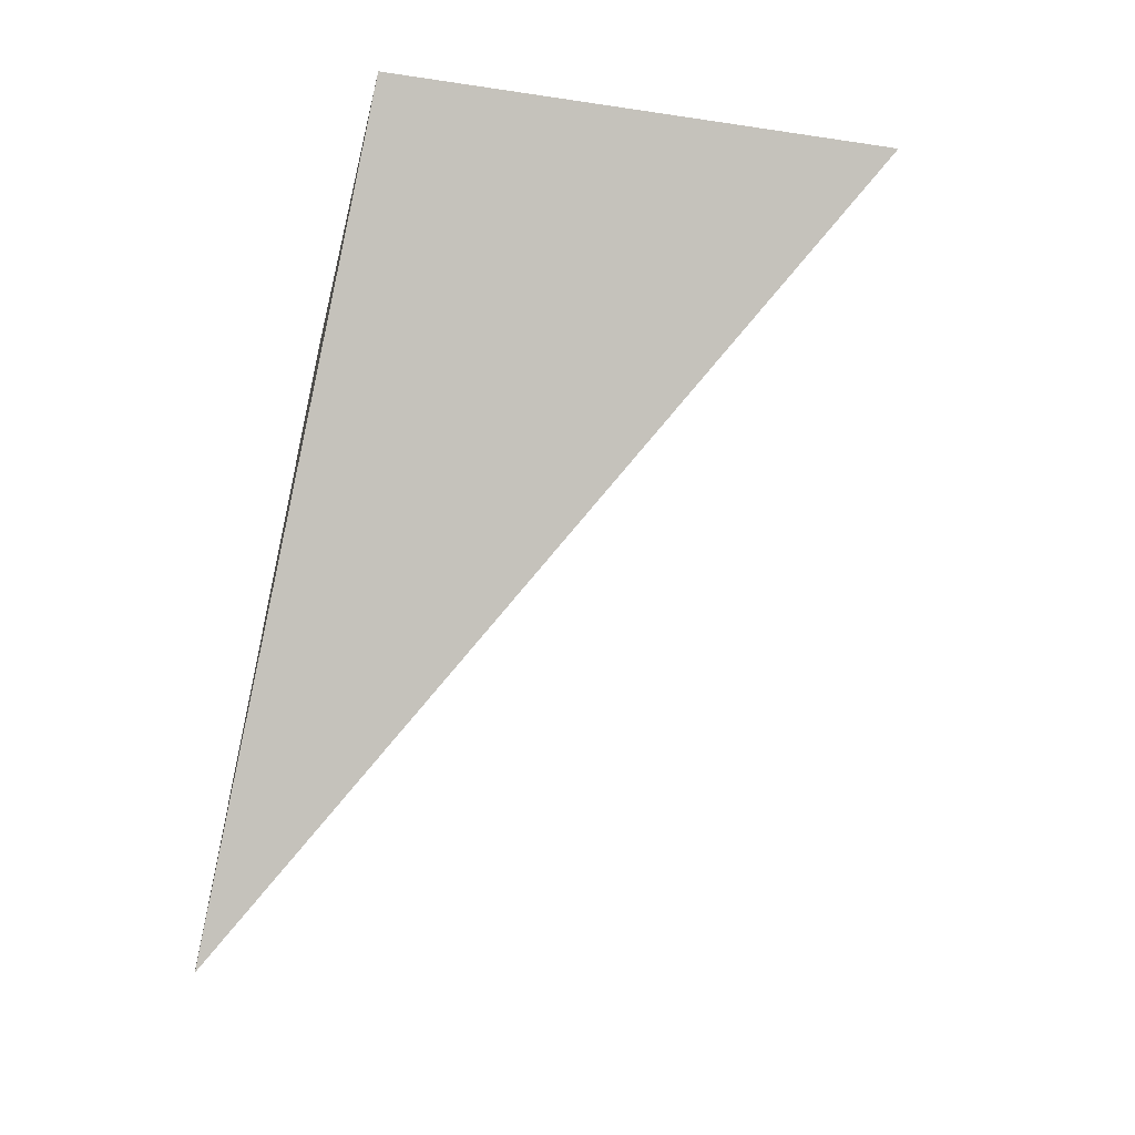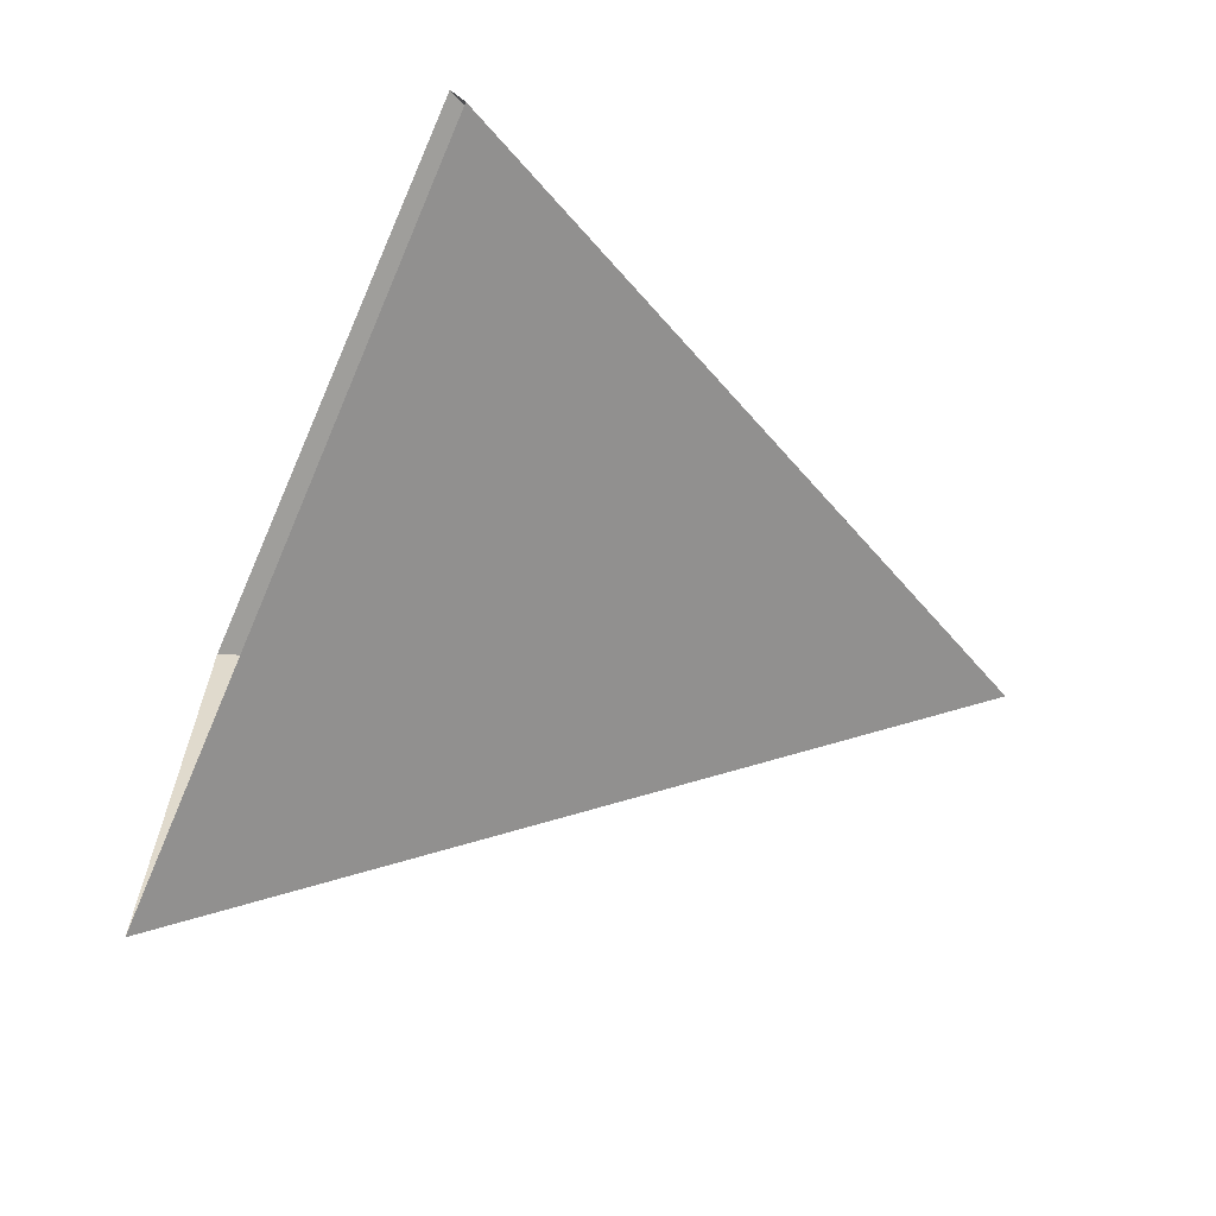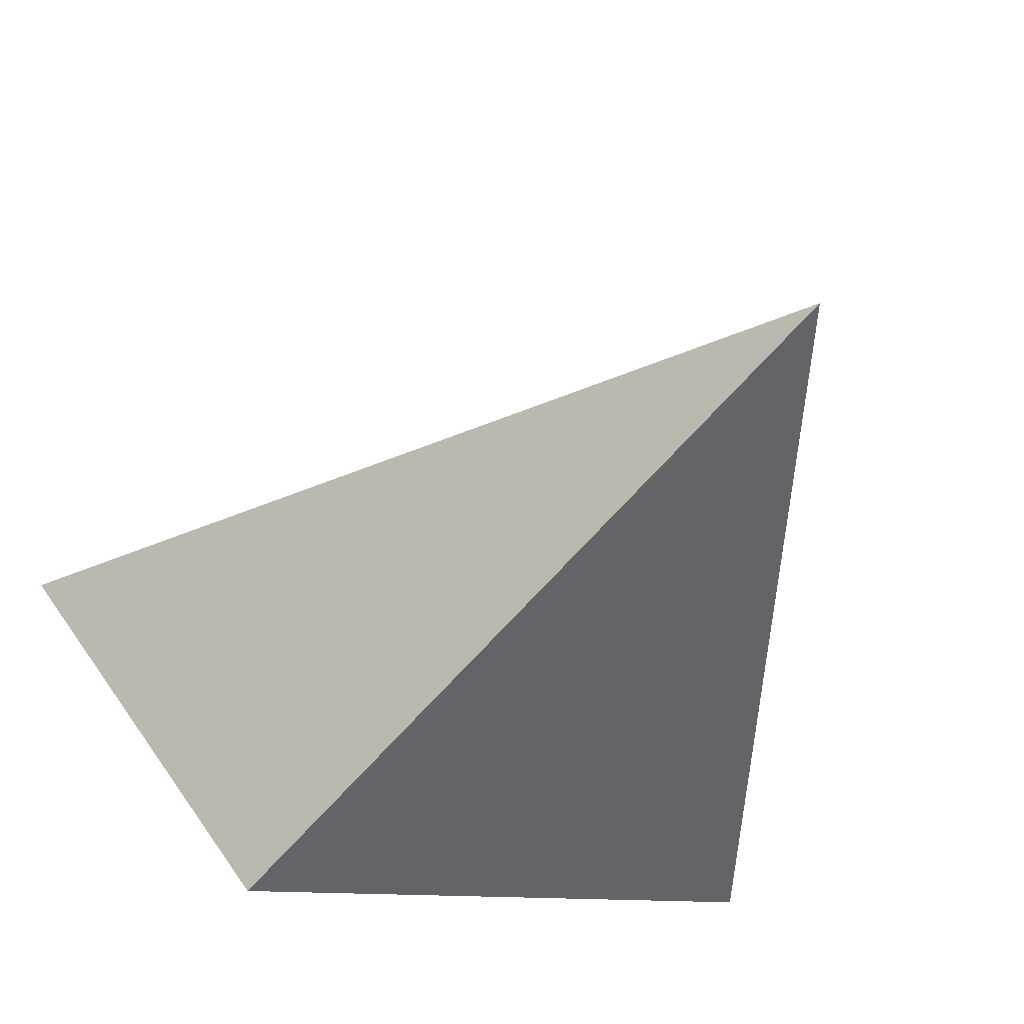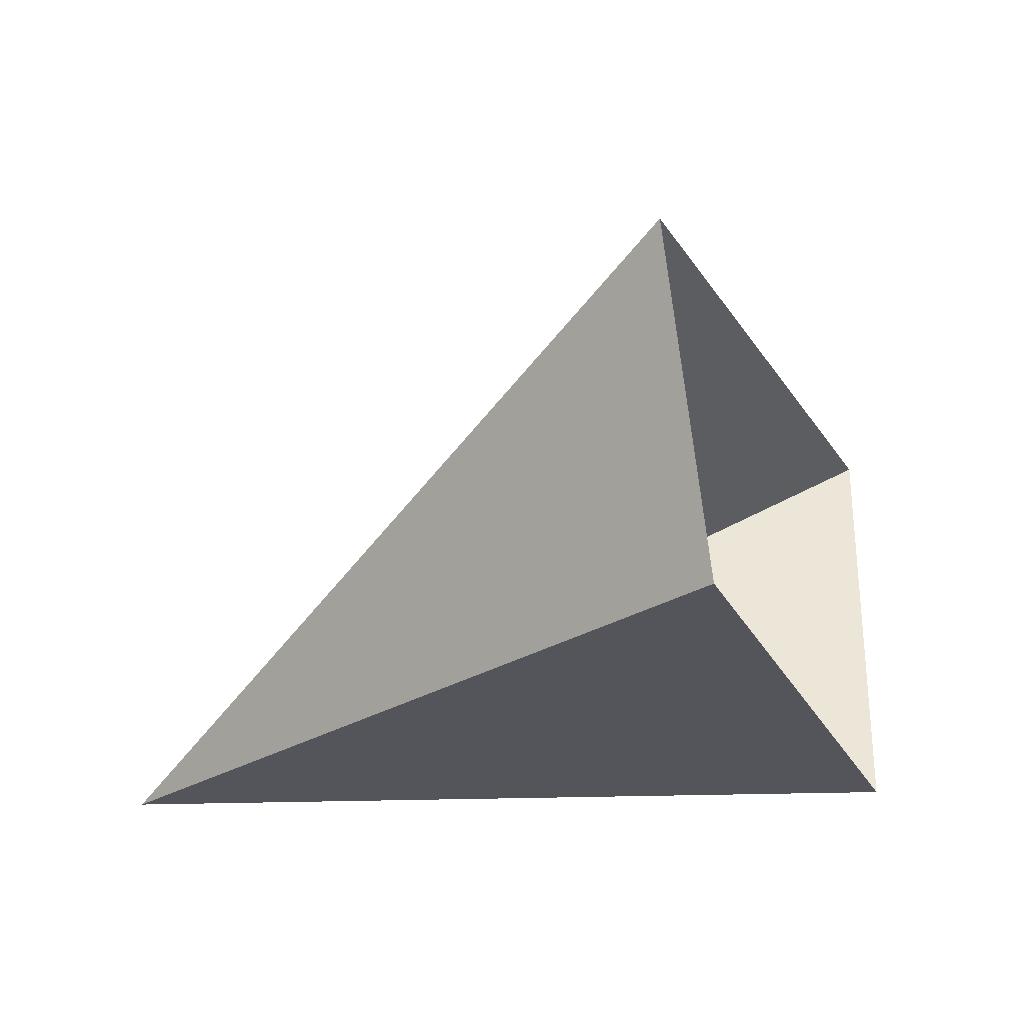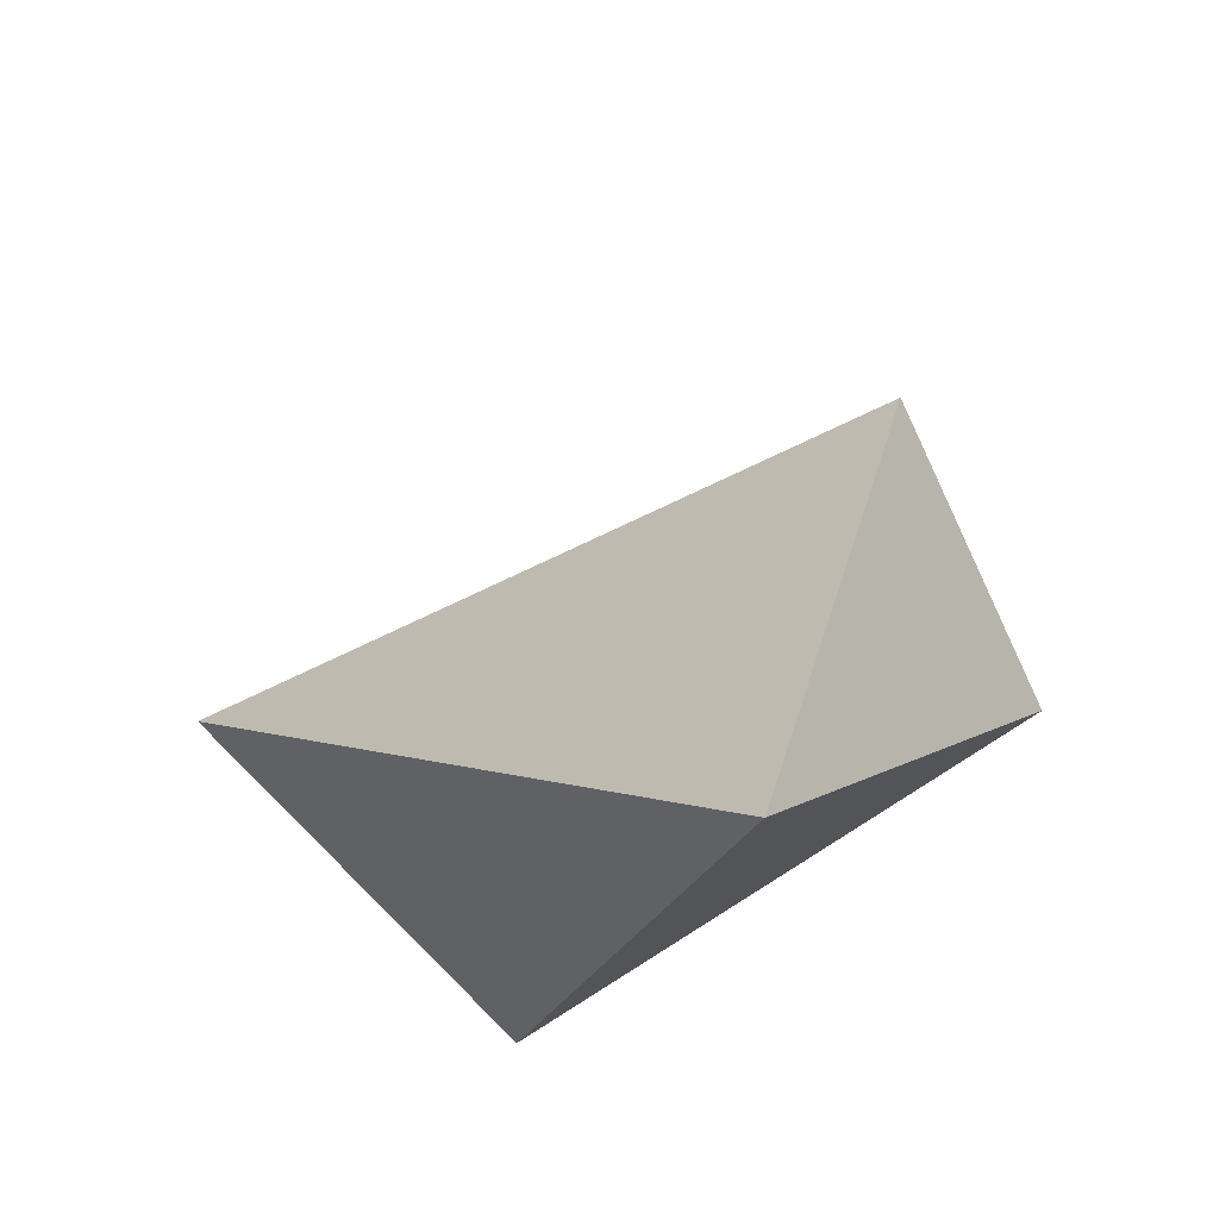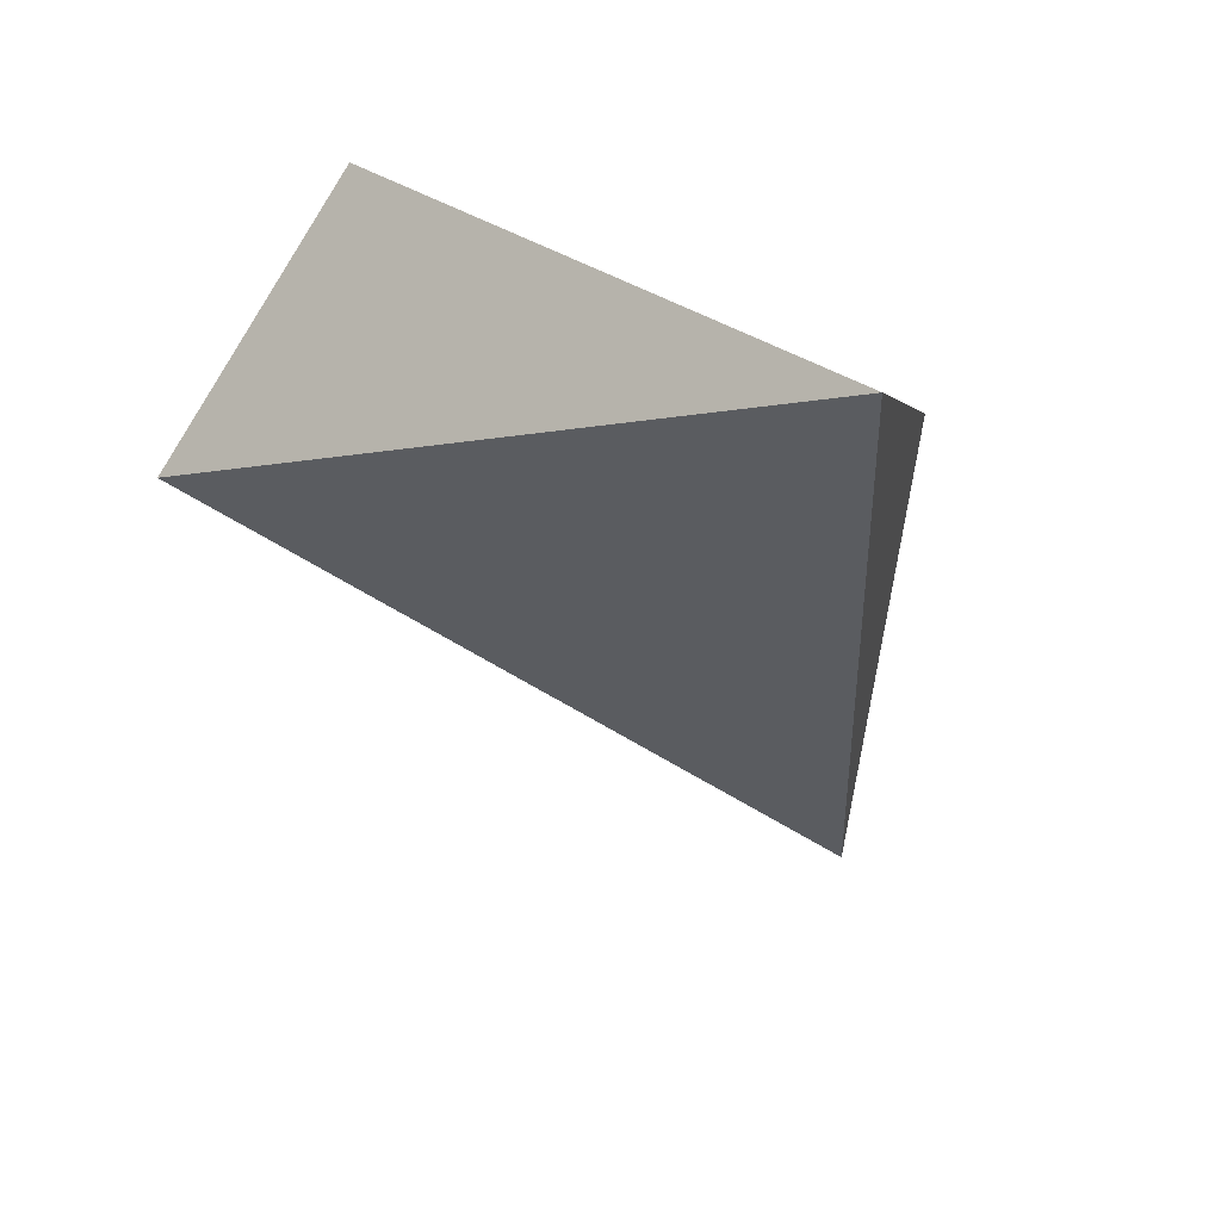
<metadata>
{"format":"obj","ext":"obj","renderer":"f3d","projection":"perspective","resolution":1024,"background":"white","views":[{"elev":-11.3,"azim":-130.8,"up":"+Y"},{"elev":75.6,"azim":-70.4,"up":"+Z"},{"elev":-73.9,"azim":-25.8,"up":"+Z"},{"elev":8.4,"azim":106.7,"up":"+Z"},{"elev":-22.0,"azim":1.8,"up":"+Z"},{"elev":-72.7,"azim":124.0,"up":"+Y"}]}
</metadata>
<code>
g M_Devil_R
v -0.003625 0.0003609 -0.001608
v -0.0008305 -0.003104 -0.003262
v -0.001998 0.0007927 -0.00319
v -0.003625 0.0003609 -0.001608
v -0 0 0
v -0.0008305 -0.003104 -0.003262
v 0.0006852 0.0004192 -0.001578
v -0.0008305 -0.003104 -0.003262
v -0 0 0
v 0.0006852 0.0004192 -0.001578
v -0.001998 0.0007927 -0.00319
v -0.0008305 -0.003104 -0.003262
g M_Devil_R_0
f 3 2 1
f 6 5 4
f 9 8 7
f 12 11 10

</code>
